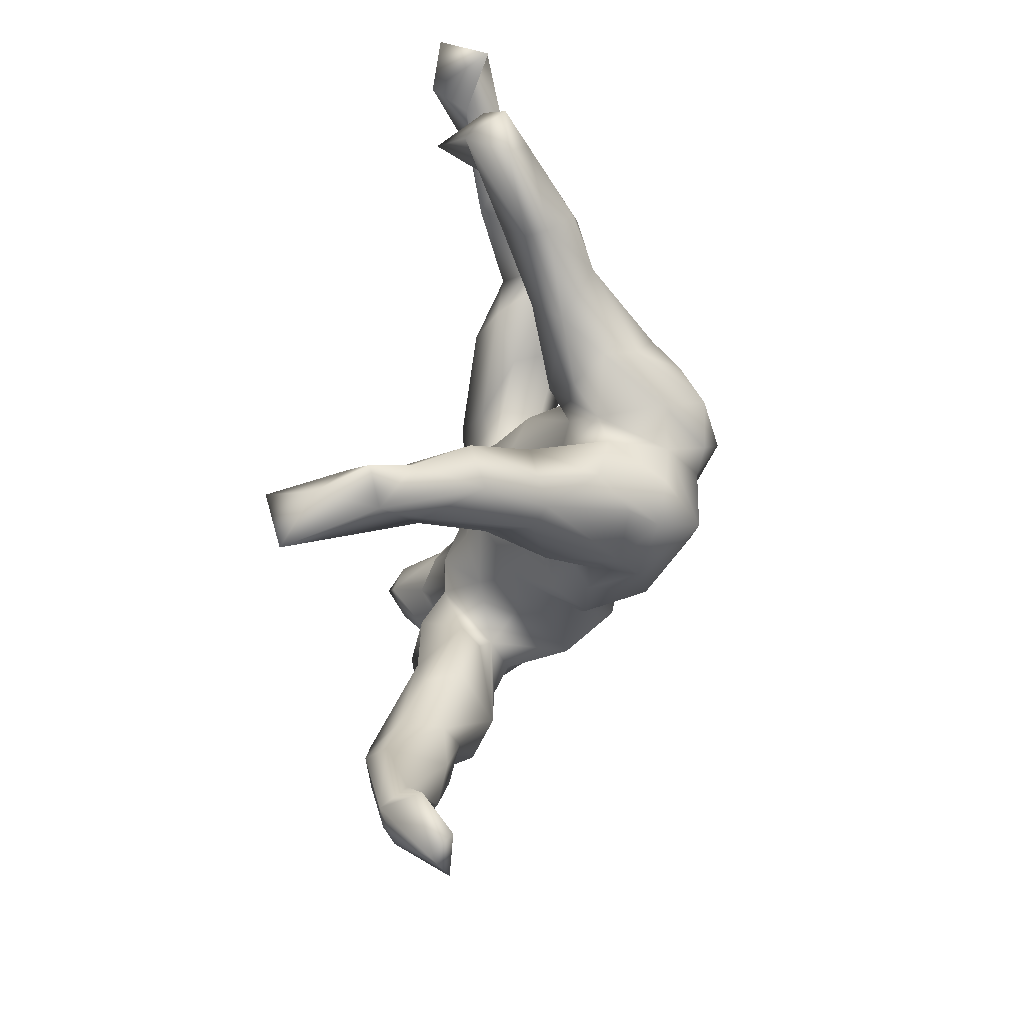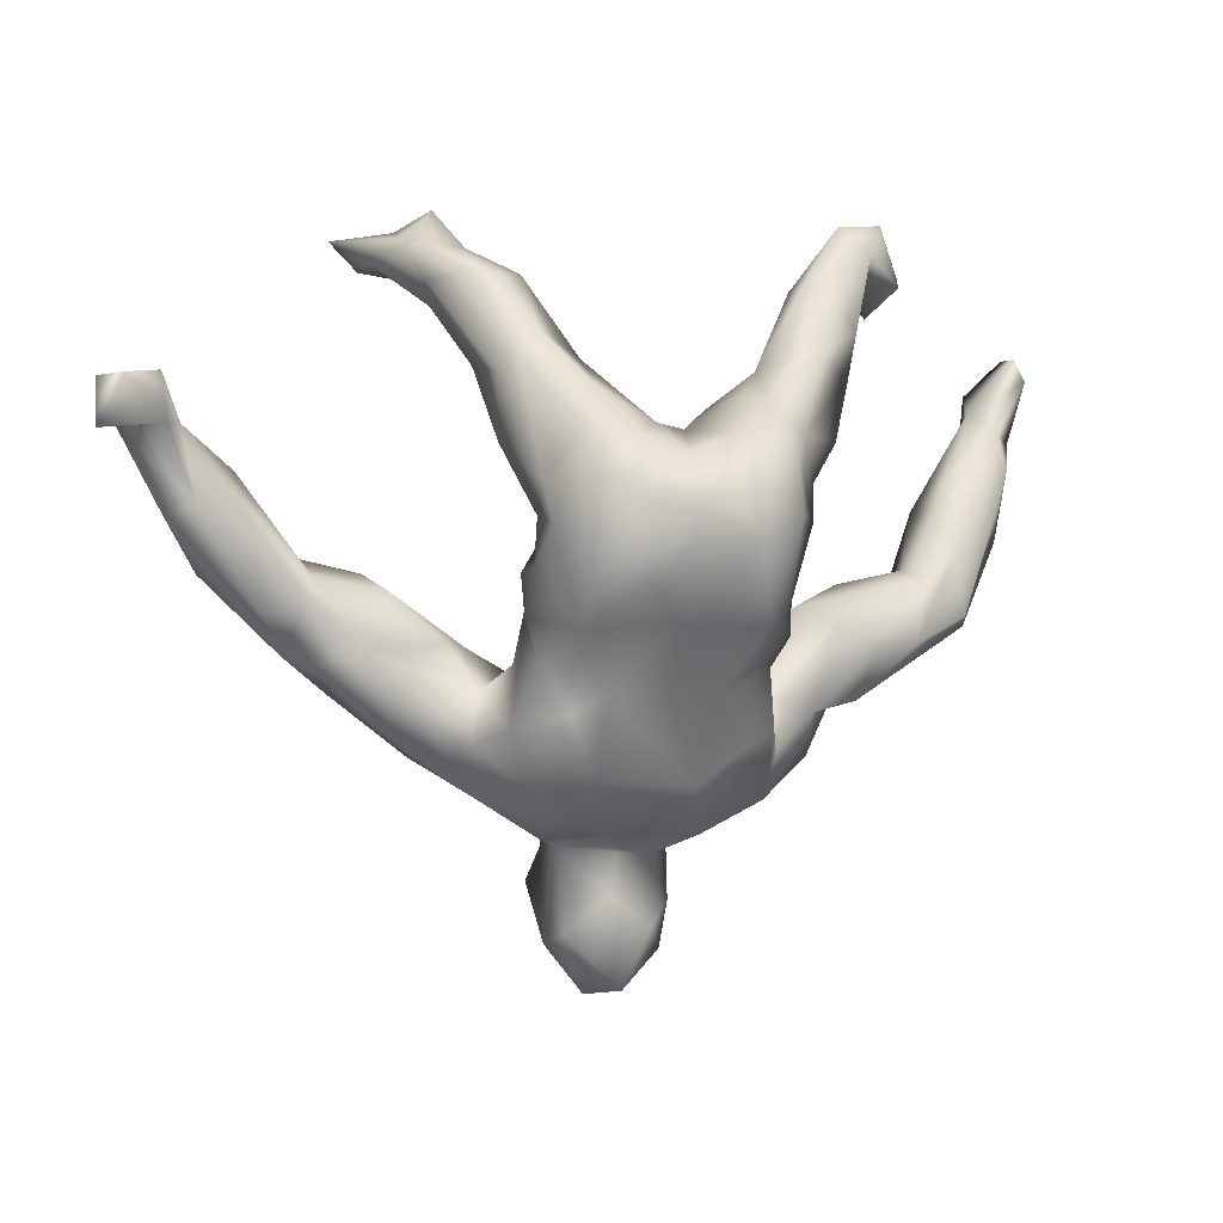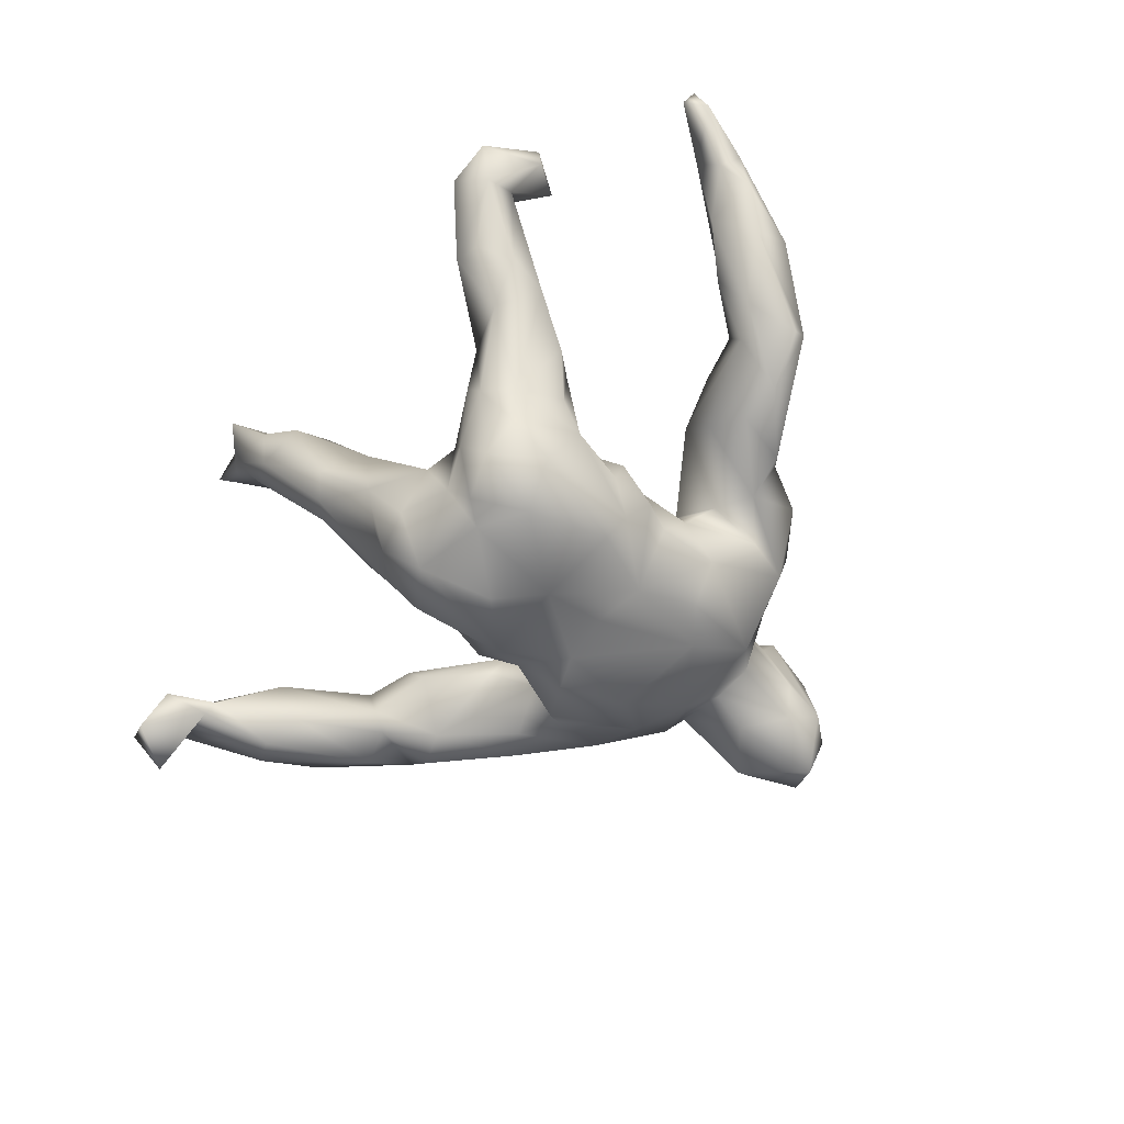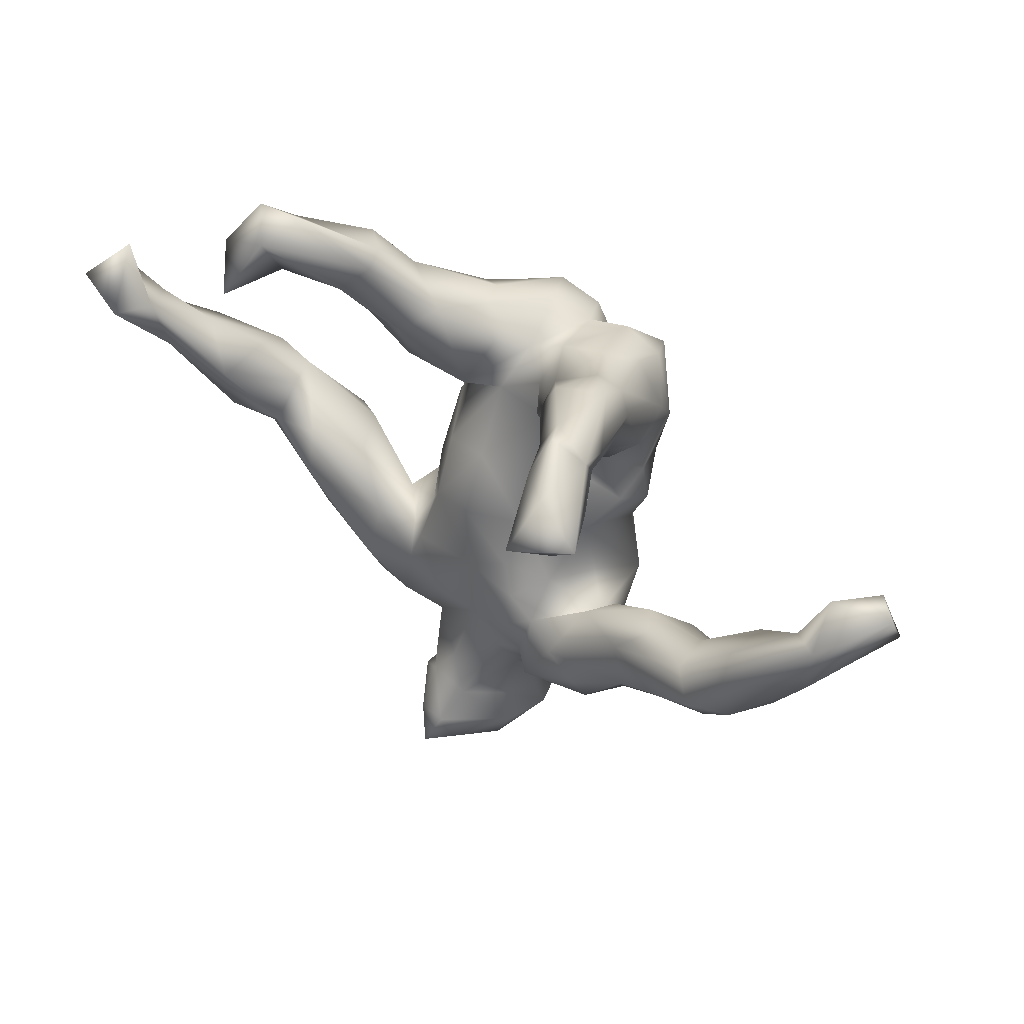
<metadata>
{"format":"obj","ext":"obj","renderer":"f3d","projection":"perspective","resolution":1024,"background":"white","views":[{"elev":65.3,"azim":98.4,"up":"+Y"},{"elev":11.1,"azim":161.7,"up":"+Y"},{"elev":-74.0,"azim":-129.9,"up":"+Z"},{"elev":54.8,"azim":38.2,"up":"+Y"}]}
</metadata>
<code>
v 0.3904 0.5044 0.3118
v 0.2917 0.4751 0.3562
v 0.2389 0.4948 0.2318
v 0.3449 0.4549 0.3088
v -0.7491 0.2867 0.2497
v -0.6839 0.2276 0.2557
v 0.3469 0.4755 0.2275
v -0.7515 0.2604 0.1623
v -0.6593 0.2068 0.1886
v -0.4414 0.4067 0.2022
v -0.3952 0.5103 0.1439
v 0.2948 0.5182 0.2732
v -0.4529 0.3736 0.1485
v -0.7125 0.1766 0.2032
v 0.2622 0.4399 0.241
v -0.4985 0.4411 0.1285
v -0.3797 0.4395 0.1177
v -0.6876 0.1797 0.1306
v -0.7271 0.2995 0.1571
v -0.7187 0.1583 0.1562
v -0.4486 0.5263 0.08315
v 0.2541 0.5565 0.1908
v -0.5398 0.05497 0.145
v 0.218 0.5013 0.1297
v -0.6396 0.1094 0.1821
v 0.218 0.4004 0.1299
v -0.3695 0.5264 0.06747
v -0.4187 0.4372 0.07605
v 0.3036 0.5078 0.1696
v -0.5588 -0.06911 0.1184
v -0.4867 0.4274 0.09258
v 0.2016 0.4555 0.1549
v 0.2787 0.4156 0.116
v -0.6945 0.1247 0.1055
v -0.6442 0.0222 0.1321
v -0.4139 0.483 0.03891
v -0.5347 0.06054 0.05332
v -0.3586 0.3489 0.02712
v -0.2685 0.4301 0.02109
v 0.01101 -0.5523 0.2599
v 0.5909 0.1358 0.1643
v -0.2973 0.4011 0.06753
v 0.2875 0.4573 0.1048
v 0.1326 0.4065 0.06136
v 0.5337 0.02037 0.1728
v -0.01595 -0.4893 0.2307
v 0.61 0.04365 0.1564
v -0.6046 0.1312 0.1023
v -0.4706 -0.07513 0.09237
v 0.5803 0.1748 0.1277
v -0.2192 -0.2412 0.1363
v 0.2294 0.4739 0.01374
v -0.3621 -0.1156 0.1292
v 0.7147 0.2827 0.1107
v -0.2792 0.4416 -0.01636
v -0.2197 0.2855 0.002645
v 0.4878 0.03668 0.1288
v 0.03932 -0.4703 0.2413
v 0.2406 0.3335 0.01424
v 0.7165 0.1836 0.1099
v -0.3838 -0.04757 0.08935
v -0.3379 -0.1956 0.1155
v -0.5078 -0.1298 0.06922
v 0.6669 0.2568 0.07587
v -0.5629 -0.1076 -0.01408
v -0.6603 0.009381 0.07718
v -0.2191 -0.1555 0.09467
v 0.3502 -0.04249 0.1232
v 0.1129 -0.1145 0.1151
v 0.06803 -0.5347 0.2162
v -0.03928 -0.4546 0.1643
v 0.007735 -0.3646 0.1578
v 0.1534 0.465 0.05016
v 0.4464 -0.06796 0.1468
v 0.223 0.3329 -0.06174
v 0.1666 0.3603 0.05899
v -0.001838 -0.1414 0.09214
v -0.2967 -0.06931 0.0445
v -0.3363 0.2972 -0.05718
v 0.1538 -0.1648 0.1093
v -0.6465 0.06452 0.04422
v 0.2201 -0.1649 0.1416
v -0.3213 0.4318 -0.05157
v -0.3034 0.2666 -0.009541
v -0.4723 -0.01831 0.02717
v -0.1107 -0.1314 0.1052
v 0.1959 0.2843 0.0103
v 0.2836 -0.195 0.1514
v -0.1379 -0.22 0.1052
v -0.07266 -0.4884 0.1468
v -0.2109 -0.3229 0.1095
v 0.1062 0.3066 0.003672
v 0.1265 -0.5112 0.1406
v 0.07596 -0.237 0.1248
v -0.5448 0.007637 -0.01469
v 0.04625 -0.4375 0.1813
v 0.07124 -0.08601 0.08075
v -0.002426 -0.6166 0.1637
v 0.5521 -0.03719 0.1396
v 0.07745 -0.3116 0.1161
v -0.2325 0.1917 -0.02538
v 0.008758 -0.2797 0.1007
v 0.6499 0.02876 0.08483
v -0.0311 -0.02553 0.06657
v 0.6978 0.3403 0.04307
v 0.1033 -0.4493 0.1294
v -0.06766 -0.2526 0.114
v -0.3498 0.3703 -0.05641
v -0.1094 -0.05343 0.05209
v 0.08857 -0.6196 0.1264
v -0.4888 -0.02686 -0.02211
v 0.1684 -0.2859 0.1454
v -0.0352 0.08438 0.01189
v 0.2945 -0.2647 0.1244
v 0.3958 0.01335 0.0977
v 0.6889 0.2612 0.05605
v 0.2061 -0.33 0.08151
v 0.2434 -0.1042 0.06186
v -0.1838 0.3176 -0.0557
v -0.27 0.3464 -0.09615
v 0.4543 -0.1702 0.08284
v -0.1597 -0.1584 0.006212
v 0.1234 -0.2944 0.1045
v 0.1458 -0.1133 0.0446
v 0.6986 0.1216 0.06323
v 0.3687 -0.146 0.1244
v 0.08751 0.3438 -0.03763
v 0.481 0.02202 0.05355
v 0.08425 0.02196 0.05082
v 0.5782 0.1228 0.0287
v -0.122 0.04558 -0.006652
v -0.1435 -0.3226 0.1168
v -0.3489 -0.2356 0.03232
v 0.115 -0.3612 0.09675
v 0.7621 0.2581 0.07977
v -0.0718 -0.3492 0.09797
v 0.123 0.2189 -0.004031
v 0.2295 0.2316 -0.08659
v 0.7955 0.3377 0.01727
v 0.2408 -0.1657 0.008052
v -0.06014 -0.4721 0.1154
v 0.3682 -0.004034 0.04119
v 0.04311 0.2112 -0.04657
v 0.5615 -0.02882 0.03221
v 0.5279 -0.1016 0.07523
v -0.5607 -0.08877 -0.02677
v 0.496 -0.01044 0.02403
v 0.6539 0.1406 0.03265
v 0.1951 0.3614 -0.0809
v 0.1586 0.3924 -0.06064
v -0.1586 -0.1666 0.06354
v 0.12 0.1064 -0.05165
v -0.2886 0.2139 -0.1265
v 0.1696 -0.01113 -0.02964
v 0.2801 -0.08992 0.02338
v 0.7574 0.3454 -0.0151
v 0.3367 -0.2718 0.06087
v 0.04229 -0.6537 0.102
v -0.4644 -0.1218 -0.05424
v 0.8028 0.2668 -0.01452
v -0.06331 -0.5177 -0.009427
v -0.3934 -0.1171 -0.06546
v -0.2321 -0.3638 0.0215
v -0.1193 0.1744 -0.04378
v -0.06849 0.1588 -0.08678
v -0.3371 -0.08597 -0.03402
v -0.08815 0.265 -0.09005
v -0.3111 -0.311 0.02642
v -0.229 -0.1934 -0.01105
v -0.3708 -0.2124 -0.03181
v 0.007307 0.2153 -0.09987
v 0.03784 0.1676 -0.07688
v -0.1488 0.1047 -0.1075
v 0.4844 -0.1068 0.00481
v -0.04128 0.2453 -0.1373
v -0.2112 -0.3592 -0.03948
v 0.2536 -0.3233 -0.003118
v -0.2302 -0.283 -0.04668
v -0.2931 -0.2238 -0.04146
v 0.3708 -0.2245 0.01373
v -0.1359 0.2945 -0.1347
v 0.4202 -0.08132 -0.022
v 0.1045 0.3176 -0.1563
v -0.07313 -0.4208 0.02838
v -0.05307 -0.5797 0.1295
v -0.1563 0.281 -0.1877
v 0.189 0.1892 -0.0591
v -0.03611 -0.4336 -0.02264
v 0.3269 -0.1967 -0.009278
v 0.1332 0.1326 -0.08171
v 0.1914 0.1308 -0.1566
v -0.1876 -0.1535 -0.08915
v 0.1984 0.0364 -0.09378
v -0.01046 -0.6493 0.0233
v -0.2496 0.169 -0.07094
v -0.1677 -0.04921 -0.03295
v -0.1289 -0.3981 0.0167
v -0.2331 0.1621 -0.1753
v 0.1941 -0.1188 -0.0292
v 0.2583 -0.2357 -0.0248
v 0.07831 -0.6567 -0.01333
v 0.01099 0.2611 -0.1625
v -0.2032 0.2419 -0.2132
v 0.04579 -0.4897 -0.05499
v -0.1717 0.06238 -0.1019
v 0.1983 0.05524 -0.1615
v 0.1159 -0.4196 0.01419
v 0.1391 0.2675 -0.2142
v 0.1297 -0.5825 0.03014
v 0.1472 -0.3983 -0.02016
v -0.2043 0.004217 -0.1366
v 0.03066 -0.4223 -0.0409
v -0.2141 0.1117 -0.2227
v -0.05145 -0.5983 -0.002475
v -0.192 -0.06392 -0.1943
v 0.1975 0.189 -0.208
v -0.02307 -0.5428 -0.05352
v 0.1576 -0.332 -0.1026
v -0.1706 0.2151 -0.2687
v 0.1175 -0.5466 -0.03871
v 0.02879 -0.642 -0.05814
v -0.006258 0.225 -0.2651
v -0.1685 -0.1159 -0.172
v -0.1778 -0.2176 -0.169
v 0.1935 0.132 -0.2424
v 0.227 -0.1915 -0.1304
v -0.08278 -0.3857 -0.1044
v 0.1876 -0.08521 -0.1467
v -0.07449 0.2538 -0.2473
v -0.1905 0.01218 -0.1982
v 0.1453 0.241 -0.2649
v 0.2126 -0.01742 -0.1605
v 0.1009 -0.1337 -0.2092
v 0.0656 -0.3731 -0.1031
v -0.1065 -0.2399 -0.1963
v -0.06816 -0.1429 -0.2184
v -0.1591 -0.03621 -0.2509
v -0.04588 -0.2864 -0.188
v 0.1545 -0.1549 -0.2044
v 0.16 -0.02013 -0.2604
v 0.1113 -0.2662 -0.1814
v 0.01837 -0.1272 -0.2101
v 0.07255 0.2602 -0.2689
v 0.1103 0.184 -0.3353
v -0.0333 0.1952 -0.3281
v -0.1205 -0.0253 -0.2962
v -0.1073 0.2218 -0.3172
v -0.1636 0.138 -0.309
v 0.01794 -0.01461 -0.2938
v -0.00075 0.1547 -0.3215
v -0.08315 0.1114 -0.3525
v 0.07829 0.06047 -0.3265
f 229 222 245
f 225 244 231
f 249 233 242
f 242 238 236
f 241 234 238
f 235 236 238
f 224 236 235
f 218 234 241
f 234 227 238
f 227 224 235
f 238 227 235
f 204 220 221
f 217 204 221
f 222 243 244
f 250 222 244
f 222 250 245
f 245 250 251
f 251 247 245
f 248 247 251
f 248 219 247
f 225 240 244
f 240 252 244
f 249 250 252
f 250 244 252
f 251 250 249
f 246 237 248
f 237 213 248
f 246 248 251
f 249 246 251
f 240 249 252
f 236 237 246
f 249 242 236
f 236 246 249
f 40 70 58
f 40 58 46
f 51 53 62
f 49 63 53
f 62 53 63
f 61 53 67
f 53 51 67
f 49 30 63
f 23 49 85
f 49 53 61
f 45 68 74
f 45 74 99
f 47 45 99
f 30 35 66
f 37 23 85
f 57 41 50
f 45 41 57
f 41 45 47
f 41 47 60
f 34 81 66
f 48 23 37
f 81 34 48
f 54 41 60
f 41 54 50
f 56 42 84
f 26 59 33
f 59 26 76
f 38 28 79
f 79 28 108
f 42 38 84
f 17 38 42
f 26 44 76
f 28 36 108
f 34 18 48
f 17 28 38
f 21 11 27
f 22 12 29
f 5 8 14
f 9 19 6
f 5 6 19
f 5 14 6
f 8 5 19
f 2 3 15
f 4 2 15
f 7 1 4
f 3 12 22
f 2 12 3
f 4 1 2
f 2 1 12
f 153 79 203
f 79 120 203
f 119 167 181
f 195 198 213
f 191 190 206
f 191 206 225
f 230 211 205
f 205 213 230
f 211 230 215
f 193 154 232
f 206 193 232
f 196 211 215
f 232 154 228
f 223 196 215
f 192 196 223
f 154 199 226
f 154 226 228
f 192 223 224
f 178 192 224
f 200 177 218
f 226 200 218
f 227 176 224
f 176 178 224
f 177 210 218
f 218 210 234
f 212 207 204
f 207 220 204
f 207 234 210
f 207 212 234
f 212 188 234
f 188 227 234
f 188 197 227
f 207 209 220
f 217 212 204
f 161 188 217
f 188 212 217
f 209 201 220
f 171 127 202
f 59 138 75
f 87 138 59
f 116 105 156
f 160 156 139
f 79 108 120
f 120 119 186
f 127 150 183
f 127 73 150
f 98 40 185
f 70 40 98
f 40 46 185
f 46 90 185
f 58 70 93
f 71 141 90
f 46 71 90
f 71 96 72
f 108 83 120
f 238 233 241
f 226 218 241
f 239 226 241
f 224 223 236
f 242 233 238
f 239 241 233
f 233 228 239
f 228 226 239
f 223 215 236
f 240 233 249
f 228 233 240
f 232 228 240
f 215 237 236
f 206 232 240
f 225 206 240
f 230 213 237
f 213 219 248
f 203 219 213
f 198 203 213
f 231 216 225
f 208 216 231
f 219 186 247
f 229 245 247
f 186 229 247
f 243 231 244
f 183 231 243
f 194 214 221
f 201 194 221
f 158 194 201
f 220 201 221
f 214 217 221
f 214 161 217
f 215 230 237
f 216 191 225
f 74 126 121
f 99 74 121
f 86 109 122
f 92 127 137
f 109 113 131
f 143 127 171
f 160 116 156
f 187 87 137
f 138 87 187
f 143 137 127
f 172 143 171
f 167 164 175
f 119 164 167
f 84 195 101
f 195 79 153
f 137 190 187
f 190 137 172
f 137 143 172
f 113 172 165
f 164 101 195
f 64 148 130
f 113 129 172
f 172 129 152
f 131 113 165
f 131 165 173
f 131 173 205
f 148 125 144
f 125 103 144
f 148 144 130
f 128 130 147
f 147 130 144
f 129 154 152
f 109 131 196
f 196 131 205
f 95 111 159
f 81 95 146
f 142 57 128
f 109 86 77
f 97 104 77
f 104 109 77
f 77 69 97
f 82 126 68
f 74 68 126
f 99 121 145
f 65 30 66
f 63 30 65
f 49 61 85
f 61 67 78
f 104 97 129
f 118 68 115
f 115 57 142
f 115 68 57
f 45 57 68
f 99 145 103
f 47 99 103
f 66 81 65
f 61 78 111
f 85 61 111
f 104 113 109
f 129 113 104
f 60 103 125
f 60 47 103
f 95 37 111
f 48 37 95
f 81 48 95
f 37 85 111
f 128 50 130
f 57 50 128
f 50 64 130
f 135 60 125
f 148 135 125
f 64 116 148
f 116 135 148
f 135 116 160
f 54 60 135
f 56 101 164
f 56 84 101
f 64 105 116
f 54 105 64
f 105 54 139
f 54 135 139
f 84 79 195
f 84 38 79
f 119 39 56
f 119 56 164
f 92 44 127
f 76 44 92
f 92 137 87
f 76 92 87
f 59 76 87
f 119 120 55
f 39 119 55
f 39 42 56
f 127 44 73
f 52 75 149
f 150 52 149
f 75 43 59
f 52 43 75
f 108 36 83
f 83 55 120
f 73 52 150
f 50 54 64
f 43 33 59
f 14 8 20
f 163 91 168
f 93 70 110
f 98 110 70
f 117 134 210
f 136 107 132
f 136 132 197
f 132 91 163
f 134 106 209
f 134 209 207
f 141 136 184
f 136 197 184
f 185 90 214
f 90 141 214
f 110 98 158
f 150 149 183
f 208 183 149
f 186 119 181
f 75 138 216
f 202 127 183
f 181 167 175
f 181 175 229
f 181 229 186
f 120 186 203
f 153 203 198
f 165 171 175
f 171 202 175
f 164 165 175
f 195 153 198
f 138 187 191
f 187 190 191
f 172 152 190
f 16 13 10
f 17 10 13
f 10 17 11
f 15 3 32
f 4 15 7
f 10 11 16
f 3 22 24
f 1 7 29
f 12 1 29
f 156 105 139
f 36 55 83
f 44 32 73
f 24 52 73
f 27 39 55
f 36 27 55
f 30 25 35
f 25 30 23
f 49 23 30
f 20 34 66
f 35 20 66
f 20 18 34
f 18 20 8
f 8 9 18
f 13 31 28
f 32 44 26
f 15 26 33
f 15 32 26
f 29 7 33
f 29 33 43
f 31 36 28
f 17 13 28
f 27 11 39
f 11 42 39
f 11 17 42
f 32 24 73
f 29 43 52
f 24 29 52
f 24 22 29
f 31 21 36
f 16 21 31
f 21 27 36
f 35 14 20
f 25 14 35
f 18 9 48
f 6 25 9
f 25 6 14
f 48 9 23
f 9 25 23
f 19 9 8
f 7 15 33
f 32 3 24
f 16 11 21
f 58 96 71
f 96 93 106
f 58 93 96
f 141 71 136
f 71 72 136
f 100 96 134
f 96 106 134
f 72 96 100
f 107 136 102
f 97 124 129
f 82 68 118
f 80 124 69
f 62 133 168
f 114 112 117
f 112 123 117
f 146 95 159
f 144 145 147
f 128 147 182
f 142 128 182
f 118 115 142
f 155 142 182
f 118 142 155
f 129 124 154
f 122 109 196
f 111 78 166
f 111 166 162
f 111 162 159
f 146 159 65
f 65 81 146
f 103 145 144
f 147 145 174
f 140 118 155
f 97 69 124
f 124 80 140
f 124 140 199
f 154 124 199
f 86 122 151
f 78 67 151
f 169 78 151
f 166 78 169
f 166 169 179
f 133 63 65
f 145 121 174
f 151 122 169
f 168 133 179
f 133 65 170
f 126 157 121
f 126 114 157
f 114 117 157
f 117 123 134
f 100 134 123
f 136 72 102
f 72 100 102
f 91 62 168
f 51 62 91
f 132 51 91
f 89 132 107
f 51 132 89
f 86 89 107
f 100 94 102
f 123 94 100
f 112 80 123
f 80 94 123
f 112 88 82
f 114 88 112
f 88 114 126
f 133 62 63
f 67 89 151
f 67 51 89
f 89 86 151
f 77 107 102
f 94 77 102
f 86 107 77
f 69 77 94
f 69 94 80
f 82 118 80
f 112 82 80
f 82 88 126
f 46 58 71
f 169 192 178
f 199 140 226
f 140 200 226
f 200 140 189
f 182 180 189
f 180 182 174
f 170 159 162
f 166 179 162
f 169 122 192
f 122 196 192
f 189 140 182
f 155 182 140
f 182 147 174
f 196 205 211
f 190 193 206
f 152 193 190
f 152 154 193
f 173 195 213
f 173 213 205
f 165 164 173
f 164 195 173
f 171 165 172
f 174 121 180
f 159 170 65
f 138 191 216
f 203 186 219
f 179 169 178
f 179 133 170
f 121 157 180
f 132 163 197
f 214 141 161
f 158 98 194
f 98 185 194
f 149 75 216
f 179 170 162
f 180 157 177
f 189 180 177
f 200 189 177
f 176 168 179
f 176 179 178
f 157 117 177
f 117 210 177
f 197 176 227
f 197 163 176
f 163 168 176
f 134 207 210
f 161 184 188
f 106 93 209
f 141 184 161
f 93 110 209
f 110 158 201
f 209 110 201
f 185 214 194
f 208 149 216
f 183 208 231
f 222 202 243
f 202 183 243
f 175 202 222
f 229 175 222
f 80 118 140
f 184 197 188
f 139 135 160
f 13 16 31

</code>
